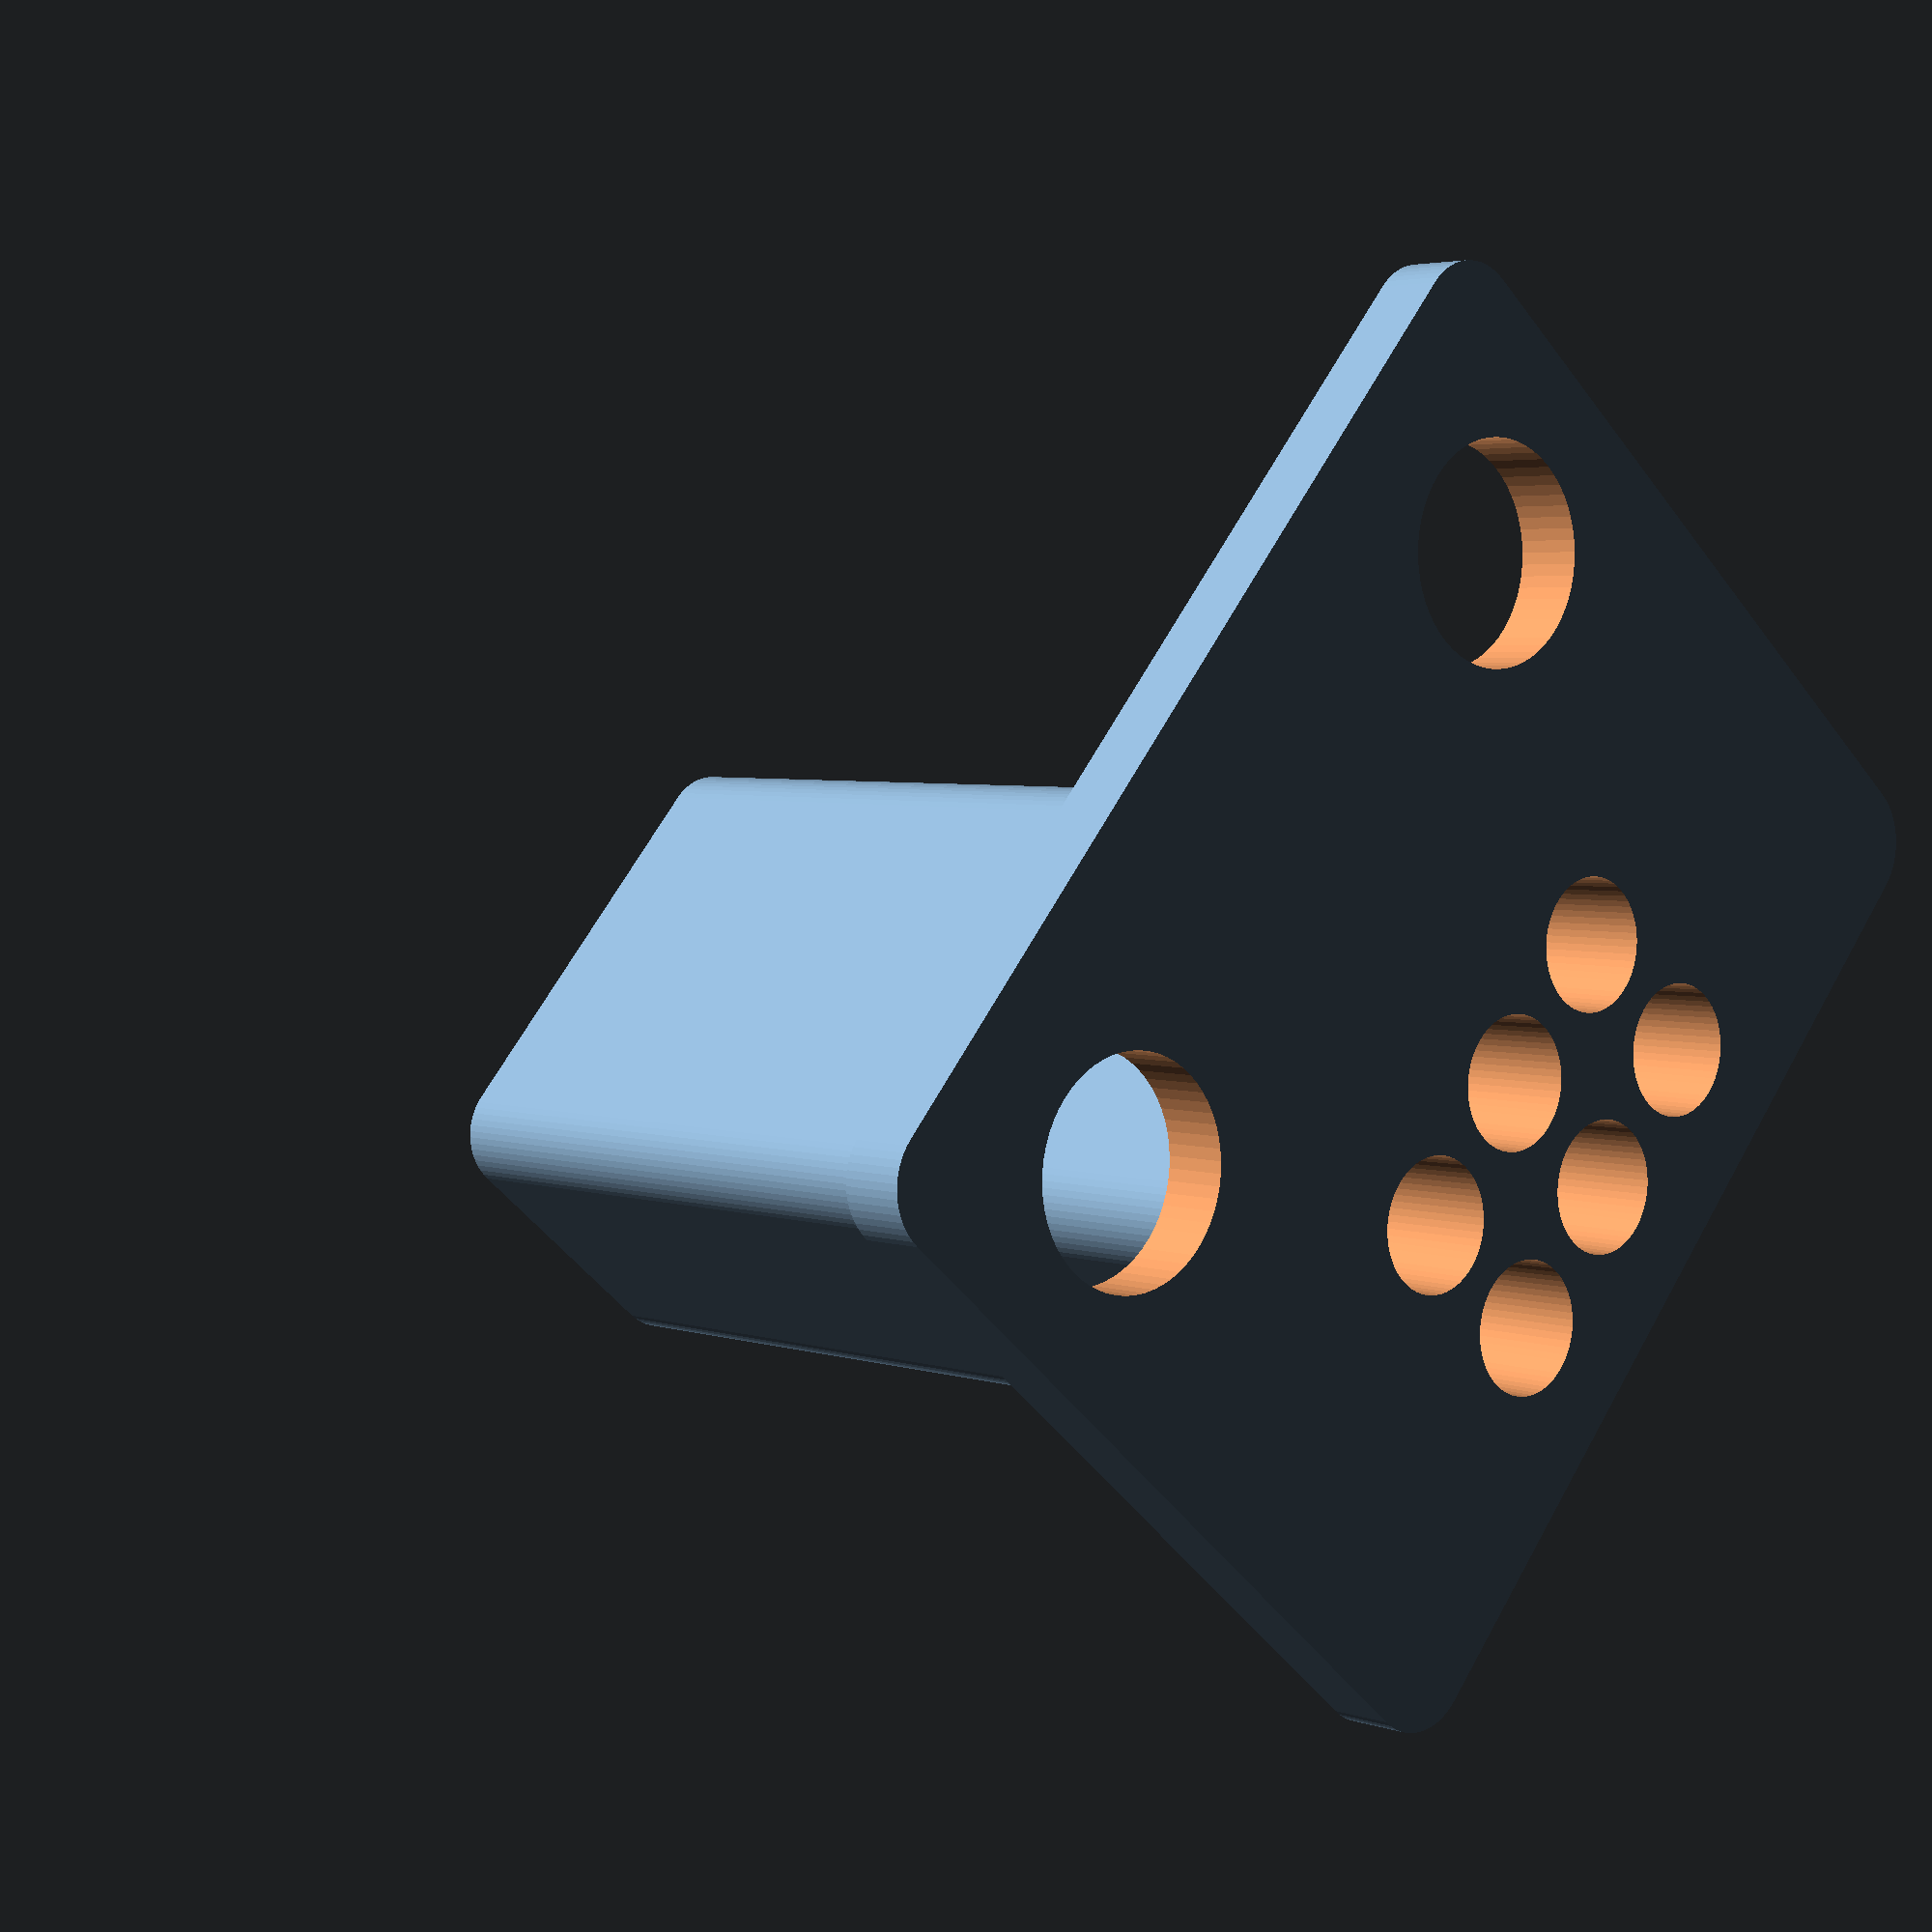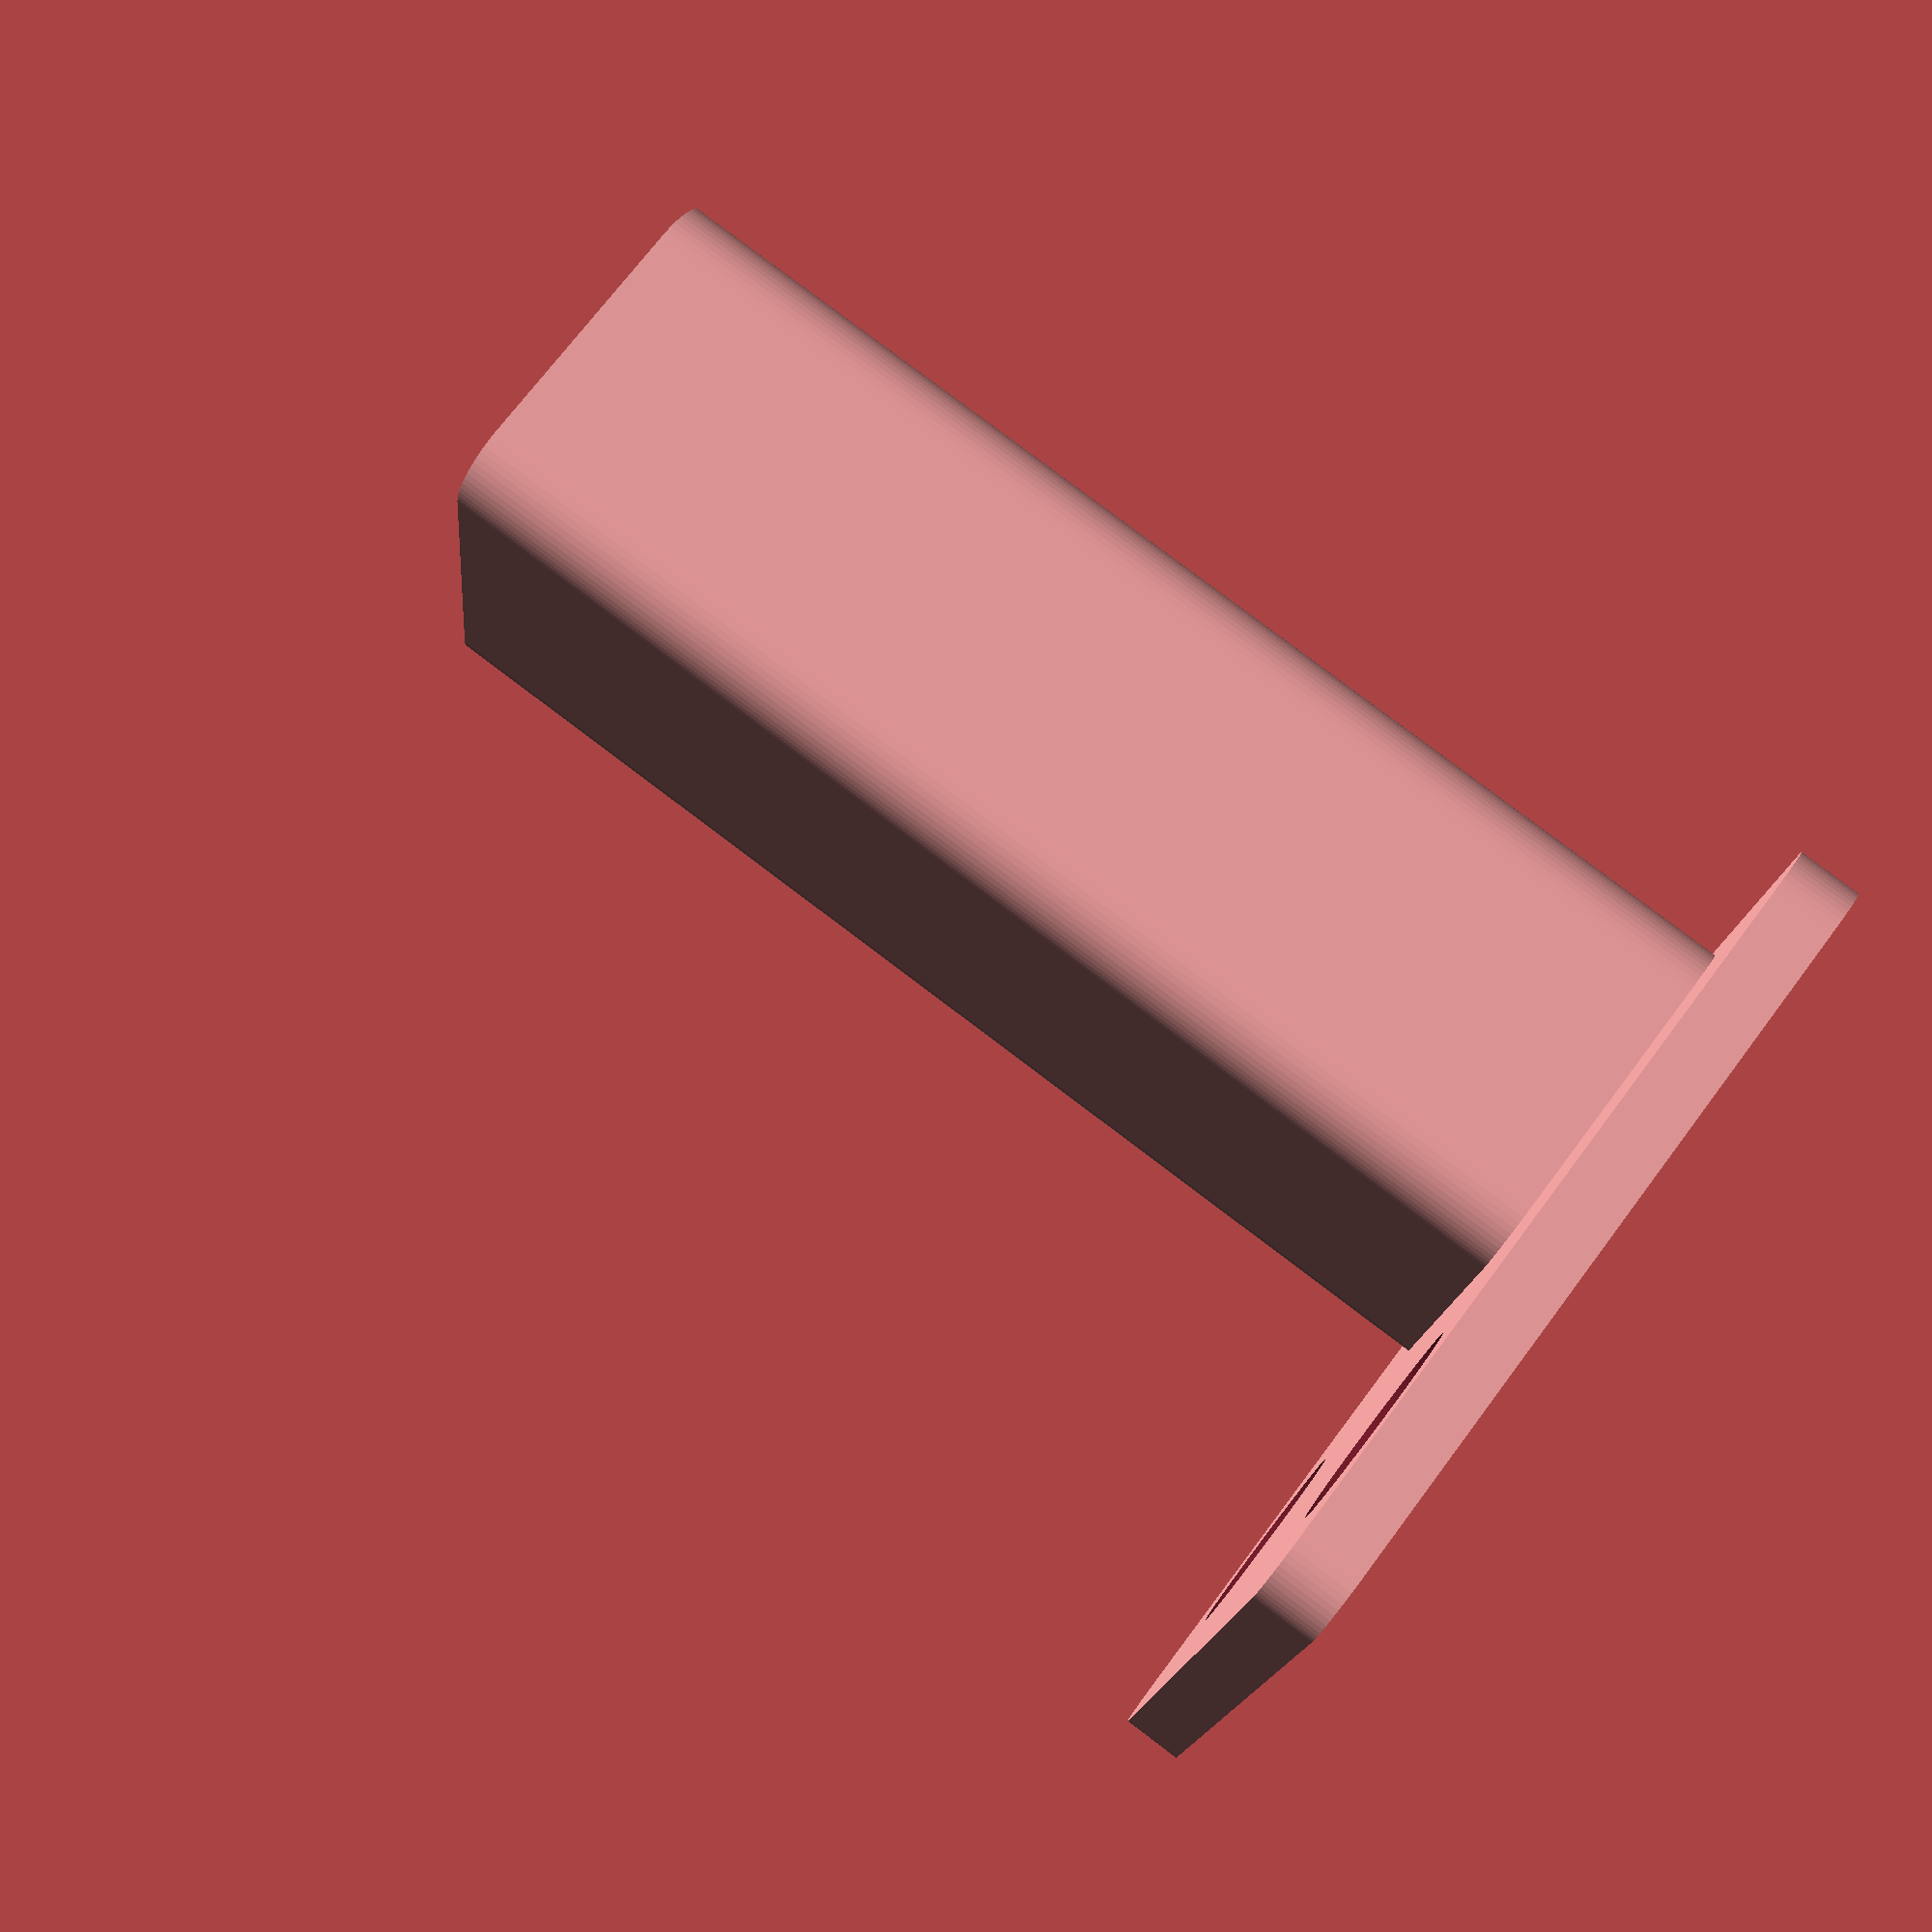
<openscad>
pin_spacing = 2.54;
pin_grid = [3, 2];
pin_diameter_top = 1.5;
pin_diameter_bottom = 2;
pin_height = 20.5;
extra_width = 1;


plate_height = 1;
screw_hole_spacing = 11;
screw_hole_offset = 5;
screw_hole_extra = 4;
screw_hole_size = 3.3;

$fn=60;
smidge = 0.01;

difference() {
  union() {
    minkowski() {
      translate([1 -(pin_grid.x * pin_spacing / 2) - extra_width/2, 1- extra_width/2, 0])
        cube([pin_grid.x * pin_spacing - 2 + extra_width,
              pin_grid.y * pin_spacing - 2 + extra_width,
              pin_height]);
      cylinder(r=1, h=smidge);
    }
    minkowski() {
      translate([-(screw_hole_spacing + screw_hole_extra) / 2, 0, 0])
      cube([screw_hole_spacing + screw_hole_extra,
            (pin_grid.y - 1) * pin_spacing + screw_hole_offset + screw_hole_extra,
            plate_height]);
        cylinder(r=1, h=smidge);
      }

  }

  translate([pin_spacing/2 - (pin_grid.x * pin_spacing / 2), pin_spacing/2 , 0])
    for (y = [0 : pin_spacing : (pin_grid.y - 1) * pin_spacing])
      for (x = [0 : pin_spacing : (pin_grid.x - 1) * pin_spacing])
        translate([x, y, -smidge])
          cylinder(d2=pin_diameter_top, d1=pin_diameter_bottom, h=pin_height + smidge*3);

    translate([-screw_hole_spacing / 2, pin_spacing * pin_grid.y - 1 + screw_hole_offset, -smidge])
      cylinder(d=screw_hole_size, h=plate_height + smidge * 3);
    translate([screw_hole_spacing / 2, pin_spacing * pin_grid.y - 1 + screw_hole_offset, -smidge])
      cylinder(d=screw_hole_size, h=plate_height + smidge * 3);
}

</openscad>
<views>
elev=356.4 azim=49.6 roll=138.5 proj=p view=wireframe
elev=279.0 azim=82.2 roll=127.1 proj=p view=solid
</views>
